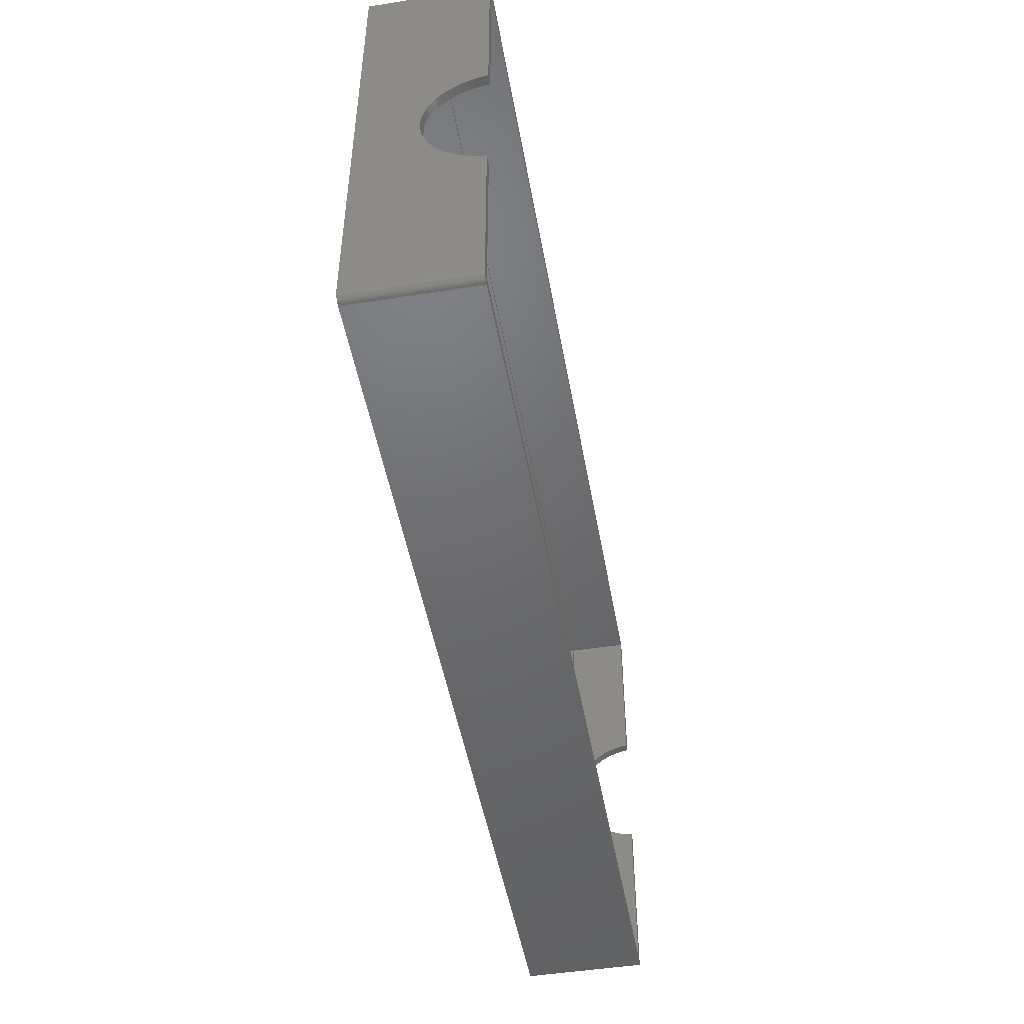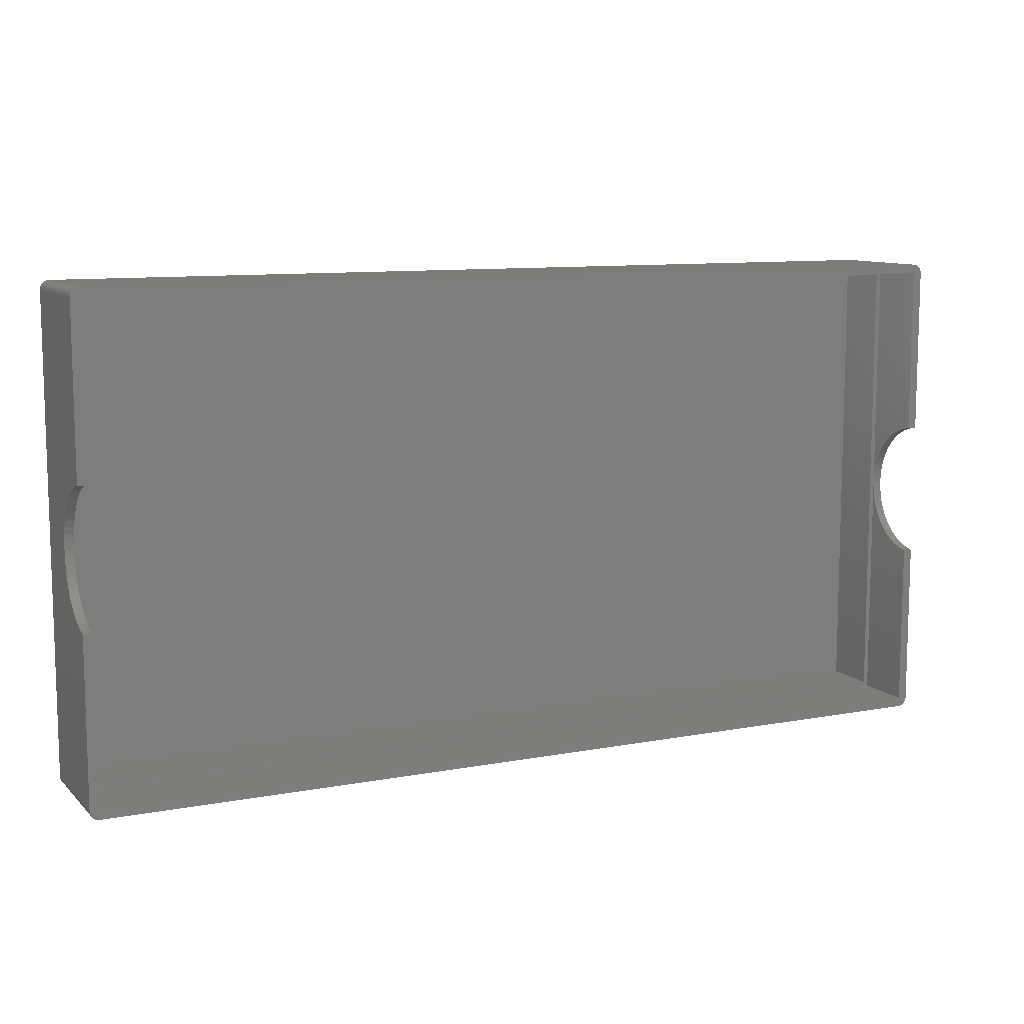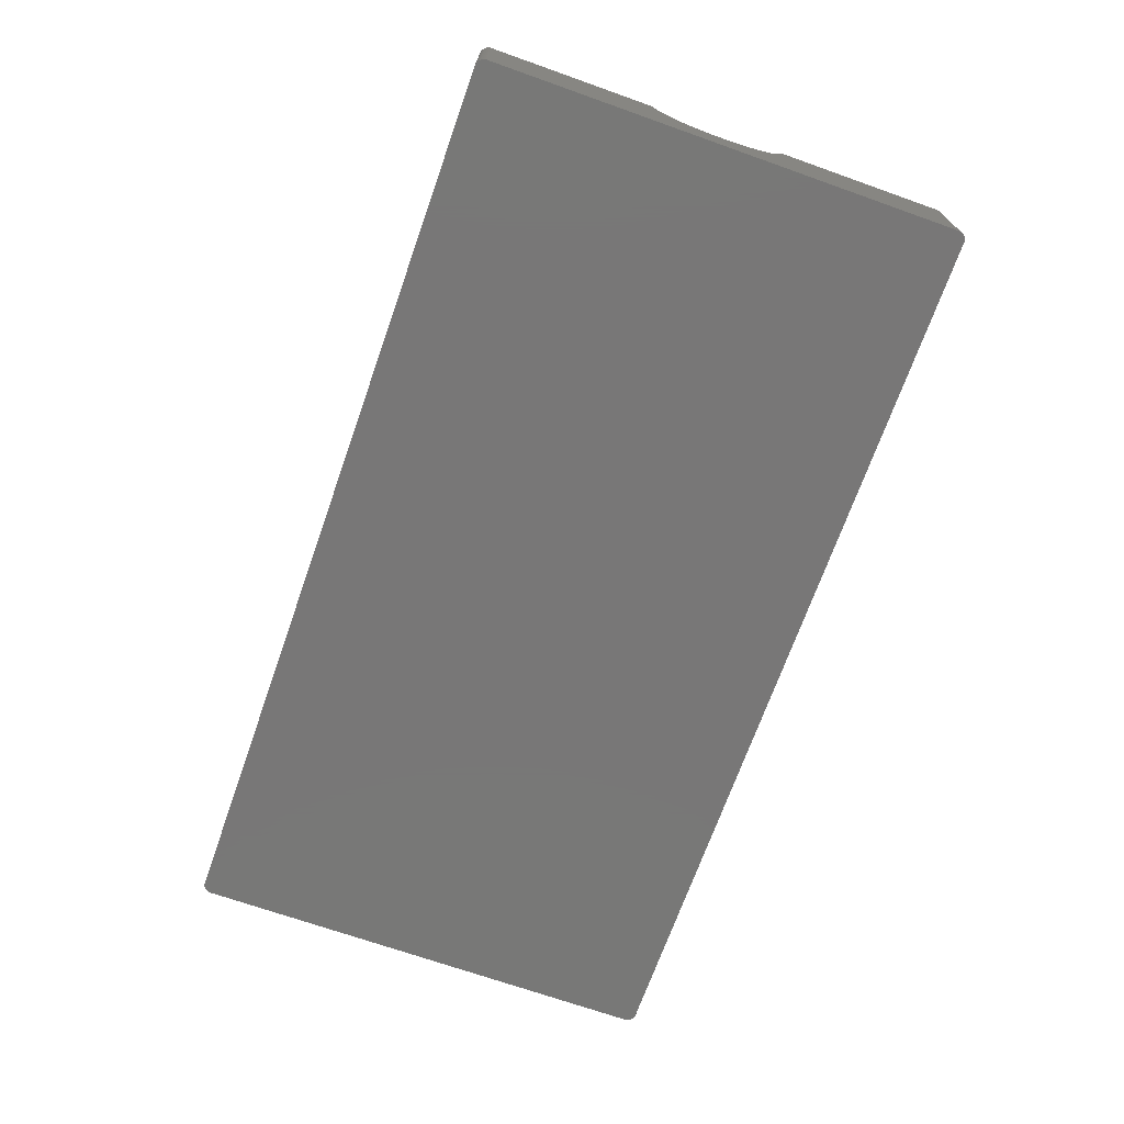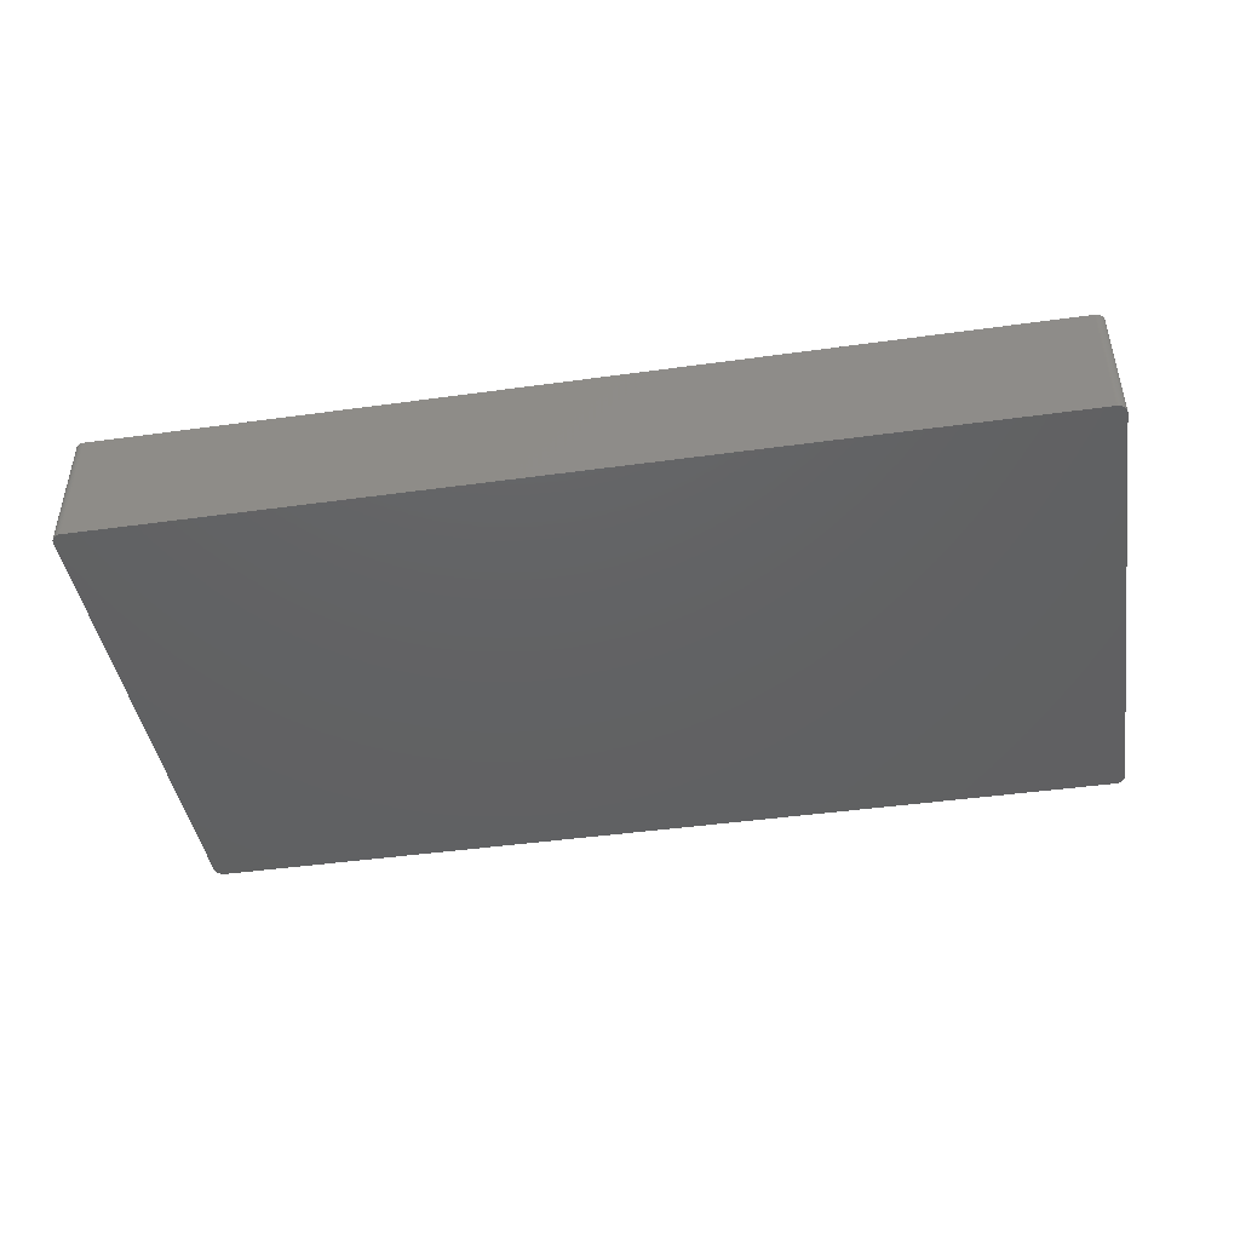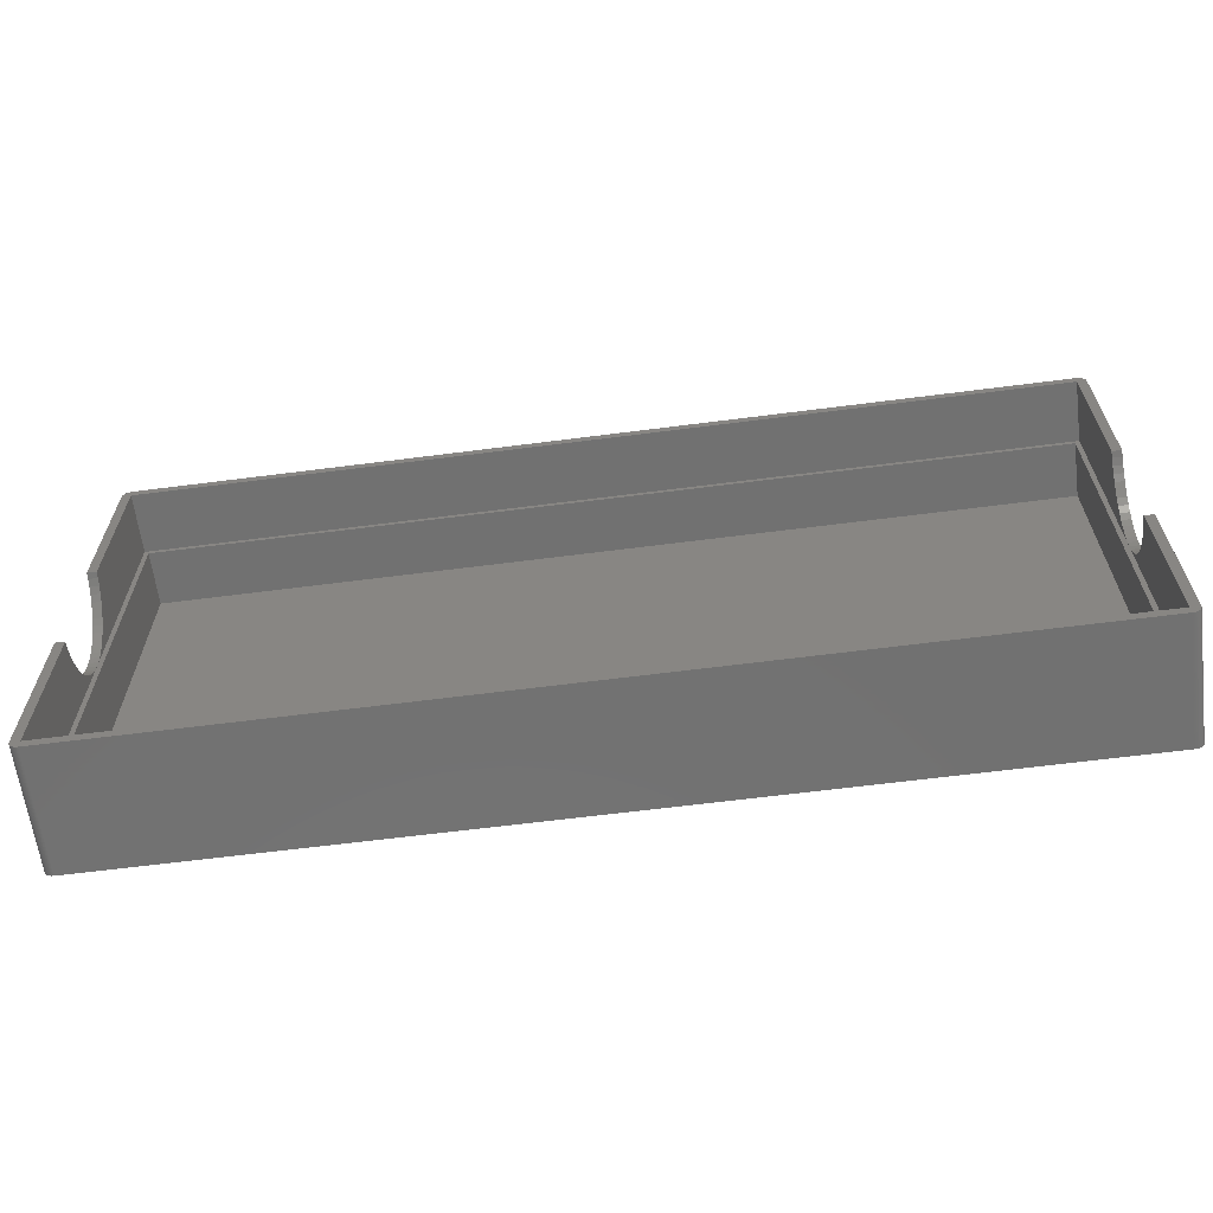
<metadata>
{"format":"stl","ext":"stl","renderer":"f3d","projection":"perspective","resolution":1024,"background":"white","views":[{"elev":-48.4,"azim":-80.0,"up":"+Y"},{"elev":10.0,"azim":-25.6,"up":"+Y"},{"elev":-70.2,"azim":70.5,"up":"+Z"},{"elev":-43.8,"azim":-170.7,"up":"+Z"},{"elev":-63.5,"azim":7.4,"up":"+Y"}]}
</metadata>
<code>
# stl→obj: 260 verts, 516 faces
v 166.8 55.46 20.73
v 166.8 86.42 21.81
v 166.8 55.63 21.81
v 166.8 55.12 19.46
v 166.8 54.65 18.23
v 166.8 86.42 0
v 166.8 54.05 17.07
v 166.8 53.34 15.97
v 166.8 52.51 14.95
v 166.8 51.59 14.02
v 166.8 50.57 13.19
v 166.8 49.47 12.48
v 166.8 48.3 11.88
v 166.8 47.07 11.41
v 166.8 45.81 11.07
v 166.8 44.51 10.87
v 166.8 43.2 10.8
v 166.8 0 0
v 166.8 41.89 10.87
v 166.8 40.59 11.07
v 166.8 0 21.81
v 166.8 30.94 20.73
v 166.8 30.77 21.81
v 166.8 31.28 19.46
v 166.8 31.75 18.23
v 166.8 32.35 17.07
v 166.8 33.06 15.97
v 166.8 33.89 14.95
v 166.8 34.81 14.02
v 166.8 35.83 13.19
v 166.8 36.93 12.48
v 166.8 38.1 11.88
v 166.8 39.33 11.41
v 166.8 -0.1746 21.81
v 166.8 -0.1746 0
v -0.6793 87.95 0
v -0.835 87.87 21.81
v -0.6793 87.95 21.81
v -0.835 87.87 0
v -1.67 54.65 18.23
v -1.67 86.42 21.81
v -1.67 86.42 0
v -1.67 55.46 20.73
v -1.67 55.63 21.81
v -1.67 55.12 19.46
v -1.67 54.05 17.07
v -1.67 53.34 15.97
v -1.67 52.51 14.95
v -1.67 51.59 14.02
v -1.67 50.57 13.19
v -1.67 49.47 12.48
v -1.67 48.3 11.88
v -1.67 47.07 11.41
v -1.67 45.81 11.07
v -1.67 44.51 10.87
v -1.67 43.2 10.8
v -1.67 0 0
v -1.67 41.89 10.87
v -1.67 40.59 11.07
v -1.67 39.33 11.41
v -1.67 38.1 11.88
v -1.67 36.93 12.48
v -1.67 35.83 13.19
v -1.67 34.81 14.02
v -1.67 33.89 14.95
v -1.67 33.06 15.97
v -1.67 32.35 17.07
v -1.67 31.75 18.23
v -1.67 0 21.81
v -1.67 31.28 19.46
v -1.67 30.94 20.73
v -1.67 30.77 21.81
v 0 0 21.81
v 0 30.77 21.81
v -1.661 -0.1746 21.81
v -0.1746 -1.661 21.81
v 0 -1.67 21.81
v -0.3472 -1.634 21.81
v -0.5161 -1.588 21.81
v -0.6793 -1.526 21.81
v -0.835 -1.446 21.81
v -0.9816 -1.351 21.81
v -1.117 -1.241 21.81
v -1.241 -1.117 21.81
v -1.351 -0.9816 21.81
v -1.446 -0.835 21.81
v -1.526 -0.6793 21.81
v -1.588 -0.5161 21.81
v -1.634 -0.3472 21.81
v 165.1 0 21.81
v 166.8 -0.3472 21.81
v 166.7 -0.5161 21.81
v 166.6 -0.6793 21.81
v 166.6 -0.835 21.81
v 166.5 -0.9816 21.81
v 166.4 -1.117 21.81
v 166.2 -1.241 21.81
v 166.1 -1.351 21.81
v 166 -1.446 21.81
v 165.8 -1.526 21.81
v 165.6 -1.588 21.81
v 165.5 -1.634 21.81
v 165.1 30.77 21.81
v 165.3 -1.661 21.81
v 165.1 -1.67 21.81
v 0 88.09 21.81
v 165.1 86.42 21.81
v 165.1 88.09 21.81
v 0 86.42 21.81
v -0.1746 88.08 21.81
v -0.3472 88.05 21.81
v -0.5161 88.01 21.81
v -0.9816 87.77 21.81
v -1.117 87.66 21.81
v -1.241 87.54 21.81
v -1.351 87.4 21.81
v -1.446 87.25 21.81
v -1.526 87.1 21.81
v -1.588 86.94 21.81
v -1.634 86.77 21.81
v -1.661 86.59 21.81
v 0 55.63 21.81
v 166.8 86.59 21.81
v 166.8 86.77 21.81
v 166.7 86.94 21.81
v 166.6 87.1 21.81
v 166.6 87.25 21.81
v 166.5 87.4 21.81
v 166.4 87.54 21.81
v 166.2 87.66 21.81
v 166.1 87.77 21.81
v 166 87.87 21.81
v 165.8 87.95 21.81
v 165.6 88.01 21.81
v 165.5 88.05 21.81
v 165.3 88.08 21.81
v 165.1 55.63 21.81
v 0 -1.67 0
v 165.1 -1.67 0
v -0.835 -1.446 0
v -0.6793 -1.526 0
v -1.661 -0.1746 0
v -1.661 86.59 0
v -1.446 87.25 0
v -1.351 87.4 0
v 165.1 88.09 0
v 0 88.09 0
v 165.8 -1.526 0
v 166 -1.446 0
v -1.446 -0.835 0
v -1.526 -0.6793 0
v -1.241 -1.117 0
v -1.351 -0.9816 0
v -1.241 87.54 0
v -1.117 87.66 0
v -0.1746 88.08 0
v -0.3472 88.05 0
v 166.1 87.77 0
v 166 87.87 0
v 165.3 88.08 0
v 166.8 -0.3472 0
v 166.5 -0.9816 0
v 166.4 -1.117 0
v 166.6 -0.6793 0
v 166.6 -0.835 0
v 165.5 -1.634 0
v 165.6 -1.588 0
v 166.1 -1.351 0
v -0.9816 -1.351 0
v -1.117 -1.241 0
v -0.5161 -1.588 0
v -0.3472 -1.634 0
v -0.1746 -1.661 0
v -1.588 86.94 0
v -1.526 87.1 0
v -1.634 86.77 0
v -0.9816 87.77 0
v 166.6 87.25 0
v 166.6 87.1 0
v 165.8 87.95 0
v 165.6 88.01 0
v 165.5 88.05 0
v -0.5161 88.01 0
v 166.7 -0.5161 0
v 166.2 -1.241 0
v 165.3 -1.661 0
v -1.588 -0.5161 0
v -1.634 -0.3472 0
v 166.7 86.94 0
v 166.8 86.77 0
v 166.8 86.59 0
v 166.4 87.54 0
v 166.2 87.66 0
v 166.5 87.4 0
v 0 55.46 20.73
v 0 86.42 10.8
v 0 55.12 19.46
v 0 54.65 18.23
v 0 54.05 17.07
v 0 53.34 15.97
v 0 52.51 14.95
v 0 51.59 14.02
v 0 50.57 13.19
v 0 49.47 12.48
v 0 48.3 11.88
v 0 47.07 11.41
v 0 45.81 11.07
v 0 44.51 10.87
v 0 43.2 10.8
v 0 30.94 20.73
v 0 0 10.8
v 0 31.28 19.46
v 0 31.75 18.23
v 0 32.35 17.07
v 0 33.06 15.97
v 0 33.89 14.95
v 0 34.81 14.02
v 0 35.83 13.19
v 0 36.93 12.48
v 0 38.1 11.88
v 0 39.33 11.41
v 0 41.89 10.87
v 0 40.59 11.07
v 165.1 0 10.8
v 165.1 41.89 10.87
v 165.1 43.2 10.8
v 165.1 40.59 11.07
v 165.1 39.33 11.41
v 165.1 38.1 11.88
v 165.1 36.93 12.48
v 165.1 35.83 13.19
v 165.1 34.81 14.02
v 165.1 33.89 14.95
v 165.1 33.06 15.97
v 165.1 32.35 17.07
v 165.1 31.75 18.23
v 165.1 31.28 19.46
v 165.1 30.94 20.73
v 165.1 55.46 20.73
v 165.1 86.42 10.8
v 165.1 55.12 19.46
v 165.1 54.65 18.23
v 165.1 54.05 17.07
v 165.1 53.34 15.97
v 165.1 52.51 14.95
v 165.1 51.59 14.02
v 165.1 50.57 13.19
v 165.1 49.47 12.48
v 165.1 48.3 11.88
v 165.1 47.07 11.41
v 165.1 45.81 11.07
v 165.1 44.51 10.87
v 164.3 85.56 10.8
v 164.3 0.86 10.8
v 0.86 85.56 10.8
v 0.86 0.86 10.8
v 0.86 85.56 0.8
v 0.86 0.86 0.8
v 164.3 0.86 0.8
v 164.3 85.56 0.8
f 1 2 3
f 4 2 1
f 5 2 4
f 2 5 6
f 7 6 5
f 8 6 7
f 9 6 8
f 10 6 9
f 11 6 10
f 12 6 11
f 13 6 12
f 14 6 13
f 15 6 14
f 16 6 15
f 17 6 16
f 18 17 19
f 18 19 20
f 21 22 23
f 21 24 22
f 21 25 24
f 18 25 21
f 25 18 26
f 26 18 27
f 27 18 28
f 28 18 29
f 29 18 30
f 30 18 31
f 31 18 32
f 32 18 33
f 17 18 6
f 33 18 20
f 34 18 21
f 18 34 35
f 36 37 38
f 37 36 39
f 40 41 42
f 41 43 44
f 41 45 43
f 41 40 45
f 42 46 40
f 42 47 46
f 42 48 47
f 42 49 48
f 42 50 49
f 42 51 50
f 42 52 51
f 42 53 52
f 42 54 53
f 42 55 54
f 42 56 55
f 57 56 42
f 56 57 58
f 58 57 59
f 57 60 59
f 57 61 60
f 57 62 61
f 57 63 62
f 57 64 63
f 57 65 64
f 57 66 65
f 57 67 66
f 57 68 67
f 69 68 57
f 68 69 70
f 70 69 71
f 71 69 72
f 69 73 74
f 75 73 69
f 73 76 77
f 73 78 76
f 73 79 78
f 73 80 79
f 73 81 80
f 73 82 81
f 73 83 82
f 73 84 83
f 73 85 84
f 73 86 85
f 73 87 86
f 73 88 87
f 73 89 88
f 69 74 72
f 73 75 89
f 90 21 23
f 21 90 34
f 34 90 91
f 91 90 92
f 92 90 93
f 93 90 94
f 94 90 95
f 95 90 96
f 96 90 97
f 97 90 98
f 98 90 99
f 99 90 100
f 100 90 101
f 101 90 102
f 90 23 103
f 102 90 104
f 90 105 104
f 73 105 90
f 105 73 77
f 106 107 108
f 106 109 107
f 110 109 106
f 111 109 110
f 112 109 111
f 38 109 112
f 37 109 38
f 113 109 37
f 114 109 113
f 115 109 114
f 116 109 115
f 117 109 116
f 118 109 117
f 119 109 118
f 120 109 119
f 121 109 120
f 109 121 41
f 109 41 122
f 122 41 44
f 107 2 123
f 107 123 124
f 107 124 125
f 107 125 126
f 107 126 127
f 107 127 128
f 107 128 129
f 107 129 130
f 107 130 131
f 107 131 132
f 107 132 133
f 107 133 134
f 107 134 135
f 107 135 136
f 107 136 108
f 2 107 3
f 3 107 137
f 138 105 77
f 105 138 139
f 140 80 81
f 80 140 141
f 142 69 57
f 69 142 75
f 42 121 143
f 121 42 41
f 144 116 145
f 116 144 117
f 146 106 108
f 106 146 147
f 148 99 100
f 99 148 149
f 150 87 151
f 87 150 86
f 152 85 153
f 85 152 84
f 154 114 155
f 114 154 115
f 156 111 110
f 111 156 157
f 158 132 131
f 132 158 159
f 160 108 136
f 108 160 146
f 147 110 106
f 110 147 156
f 91 35 34
f 35 91 161
f 96 162 95
f 162 96 163
f 94 164 93
f 164 94 165
f 166 101 102
f 101 166 167
f 149 98 99
f 98 149 168
f 167 100 101
f 100 167 148
f 169 81 82
f 81 169 140
f 170 84 152
f 84 170 83
f 153 86 150
f 86 153 85
f 141 79 80
f 79 141 171
f 172 76 78
f 76 172 173
f 173 77 76
f 77 173 138
f 174 118 175
f 118 174 119
f 175 117 144
f 117 175 118
f 143 120 176
f 120 143 121
f 145 115 154
f 115 145 116
f 177 114 113
f 114 177 155
f 126 178 127
f 178 126 179
f 180 134 133
f 134 180 181
f 159 133 132
f 133 159 180
f 182 136 135
f 136 182 160
f 157 112 111
f 112 157 183
f 183 38 112
f 38 183 36
f 92 161 91
f 161 92 184
f 93 184 92
f 184 93 164
f 95 165 94
f 165 95 162
f 185 96 97
f 96 185 163
f 186 102 104
f 102 186 166
f 139 104 105
f 104 139 186
f 170 82 83
f 82 170 169
f 187 89 188
f 89 187 88
f 176 119 174
f 119 176 120
f 39 113 37
f 113 39 177
f 125 179 126
f 179 125 189
f 123 190 124
f 190 123 191
f 2 191 123
f 191 2 6
f 192 130 129
f 130 192 193
f 128 192 129
f 192 128 194
f 127 194 128
f 194 127 178
f 181 135 134
f 135 181 182
f 139 18 35
f 18 139 6
f 139 35 161
f 146 6 139
f 139 161 184
f 6 146 191
f 139 184 164
f 191 146 190
f 139 164 165
f 190 146 189
f 139 165 162
f 189 146 179
f 139 162 163
f 179 146 178
f 139 163 185
f 178 146 194
f 139 185 168
f 194 146 192
f 139 168 149
f 192 146 193
f 139 149 148
f 193 146 158
f 139 148 167
f 158 146 159
f 139 167 166
f 159 146 180
f 139 166 186
f 180 146 181
f 181 146 182
f 182 146 160
f 138 146 139
f 138 147 146
f 57 138 173
f 138 57 147
f 57 173 172
f 42 147 57
f 57 172 171
f 147 42 156
f 57 171 141
f 156 42 157
f 57 141 140
f 157 42 183
f 57 140 169
f 183 42 36
f 57 169 170
f 36 42 39
f 57 170 152
f 39 42 177
f 57 152 153
f 177 42 155
f 57 153 150
f 155 42 154
f 57 150 151
f 154 42 145
f 57 151 187
f 145 42 144
f 57 187 188
f 144 42 175
f 57 188 142
f 175 42 174
f 174 42 176
f 176 42 143
f 188 75 142
f 75 188 89
f 151 88 187
f 88 151 87
f 171 78 79
f 78 171 172
f 124 189 125
f 189 124 190
f 193 131 130
f 131 193 158
f 168 97 98
f 97 168 185
f 195 109 122
f 109 195 196
f 197 196 195
f 198 196 197
f 199 196 198
f 200 196 199
f 201 196 200
f 202 196 201
f 203 196 202
f 204 196 203
f 205 196 204
f 206 196 205
f 207 196 206
f 208 196 207
f 196 208 209
f 73 210 74
f 211 210 73
f 210 211 212
f 212 211 213
f 213 211 214
f 214 211 215
f 215 211 216
f 216 211 217
f 217 211 218
f 218 211 219
f 219 211 220
f 220 211 221
f 222 211 209
f 223 211 222
f 221 211 223
f 224 225 226
f 224 227 225
f 224 228 227
f 224 229 228
f 224 230 229
f 224 231 230
f 224 232 231
f 224 233 232
f 224 234 233
f 224 235 234
f 224 236 235
f 224 237 236
f 224 238 237
f 90 238 224
f 238 90 103
f 239 107 240
f 107 239 137
f 240 241 239
f 240 242 241
f 240 243 242
f 240 244 243
f 240 245 244
f 240 246 245
f 240 247 246
f 240 248 247
f 240 249 248
f 240 250 249
f 240 251 250
f 240 252 251
f 252 240 226
f 253 226 240
f 254 226 253
f 240 255 253
f 209 255 196
f 196 255 240
f 226 254 224
f 256 224 254
f 255 209 256
f 256 211 224
f 211 256 209
f 224 73 90
f 73 224 211
f 196 107 109
f 107 196 240
f 256 257 255
f 257 256 258
f 259 253 260
f 253 259 254
f 257 259 260
f 259 257 258
f 259 256 254
f 256 259 258
f 257 253 255
f 253 257 260
f 55 209 208
f 209 55 56
f 252 17 16
f 17 252 226
f 52 206 205
f 206 52 53
f 249 14 13
f 14 249 250
f 48 200 47
f 200 48 201
f 245 8 244
f 8 245 9
f 43 122 44
f 122 43 195
f 239 3 137
f 3 239 1
f 45 195 43
f 195 45 197
f 241 1 239
f 1 241 4
f 213 70 212
f 70 213 68
f 25 237 24
f 237 25 236
f 63 217 218
f 217 63 64
f 231 29 30
f 29 231 232
f 59 221 223
f 221 59 60
f 227 33 20
f 33 227 228
f 54 208 207
f 208 54 55
f 251 16 15
f 16 251 252
f 53 207 206
f 207 53 54
f 250 15 14
f 15 250 251
f 50 204 203
f 204 50 51
f 247 12 11
f 12 247 248
f 48 202 201
f 202 48 49
f 245 10 9
f 10 245 246
f 49 203 202
f 203 49 50
f 246 11 10
f 11 246 247
f 47 199 46
f 199 47 200
f 244 7 243
f 7 244 8
f 40 197 45
f 197 40 198
f 242 4 241
f 4 242 5
f 46 198 40
f 198 46 199
f 243 5 242
f 5 243 7
f 210 72 74
f 72 210 71
f 22 103 23
f 103 22 238
f 212 71 210
f 71 212 70
f 24 238 22
f 238 24 237
f 215 67 214
f 67 215 66
f 27 235 26
f 235 27 234
f 217 65 216
f 65 217 64
f 29 233 28
f 233 29 232
f 216 66 215
f 66 216 65
f 28 234 27
f 234 28 233
f 60 220 221
f 220 60 61
f 228 32 33
f 32 228 229
f 62 218 219
f 218 62 63
f 230 30 31
f 30 230 231
f 61 219 220
f 219 61 62
f 229 31 32
f 31 229 230
f 51 205 204
f 205 51 52
f 248 13 12
f 13 248 249
f 214 68 213
f 68 214 67
f 26 236 25
f 236 26 235
f 58 223 222
f 223 58 59
f 225 20 19
f 20 225 227
f 56 222 209
f 222 56 58
f 226 19 17
f 19 226 225

</code>
